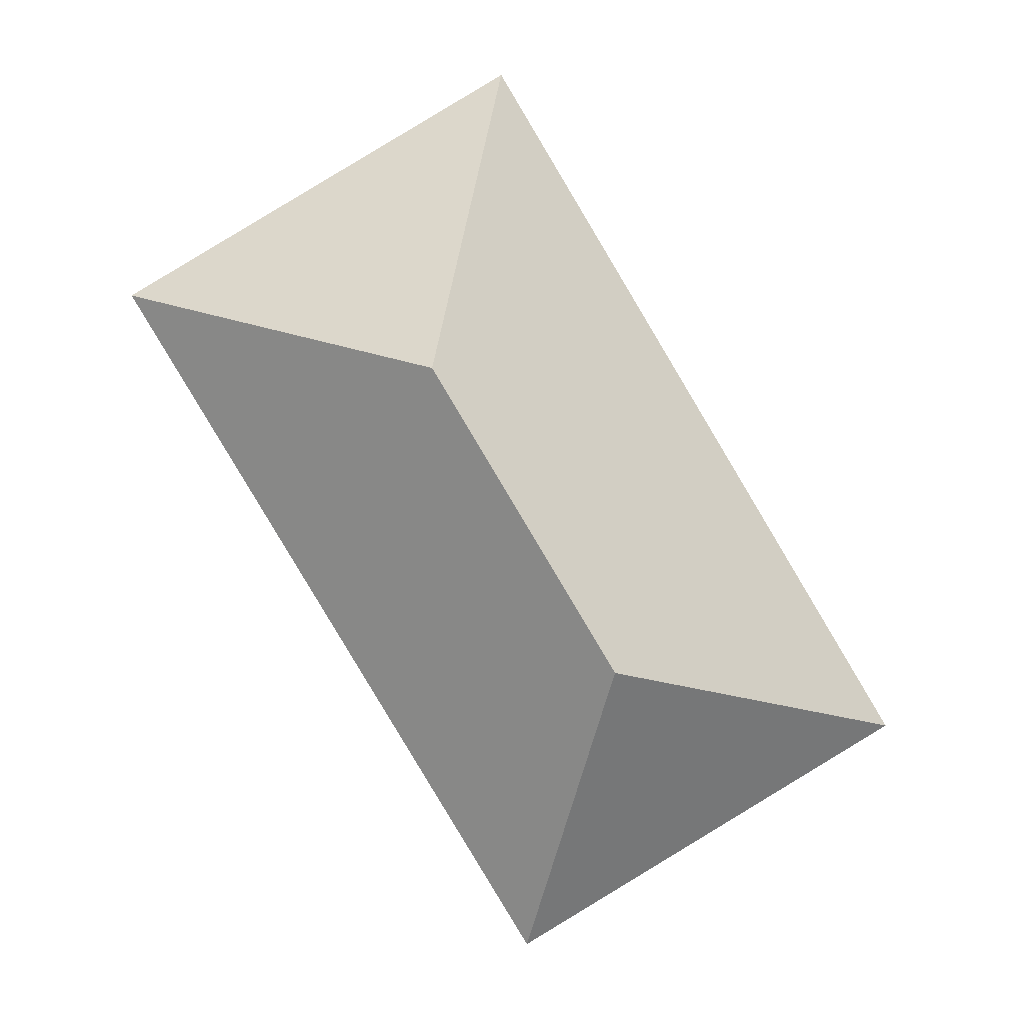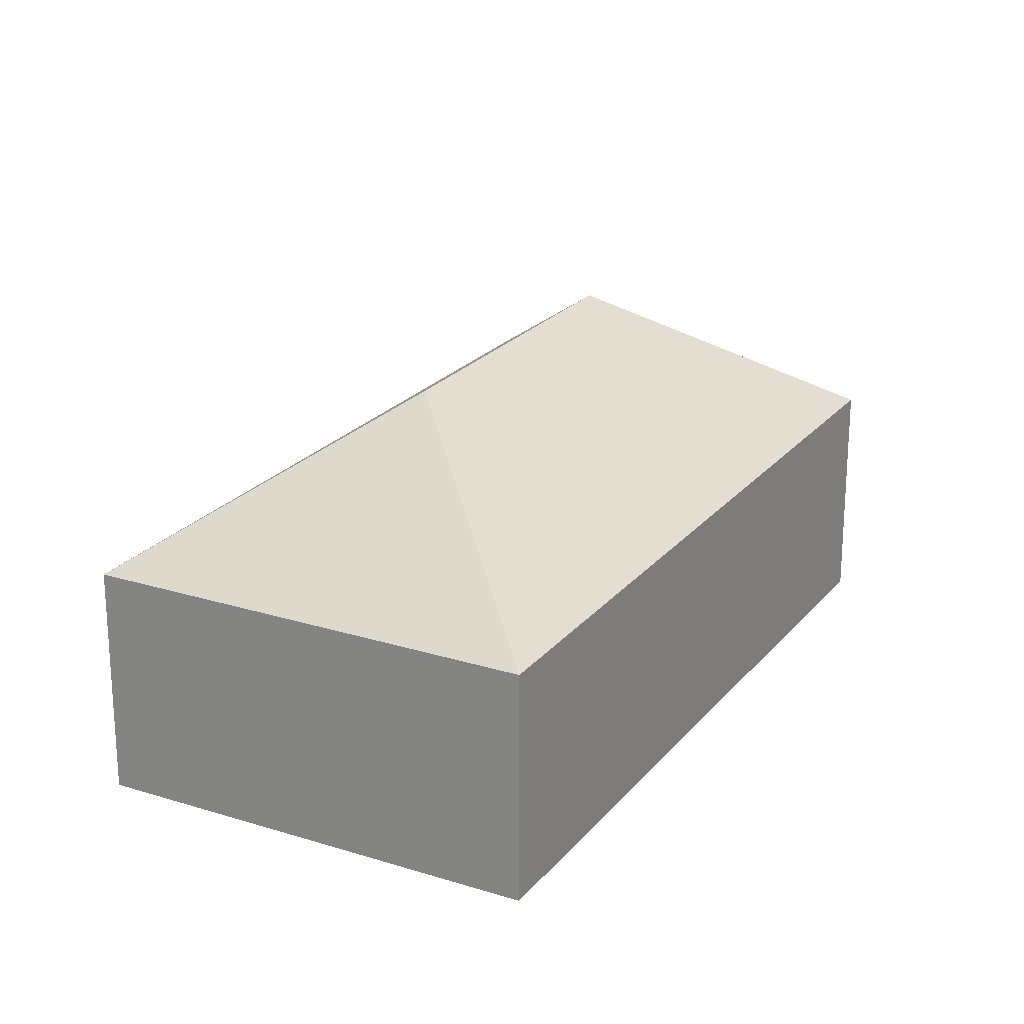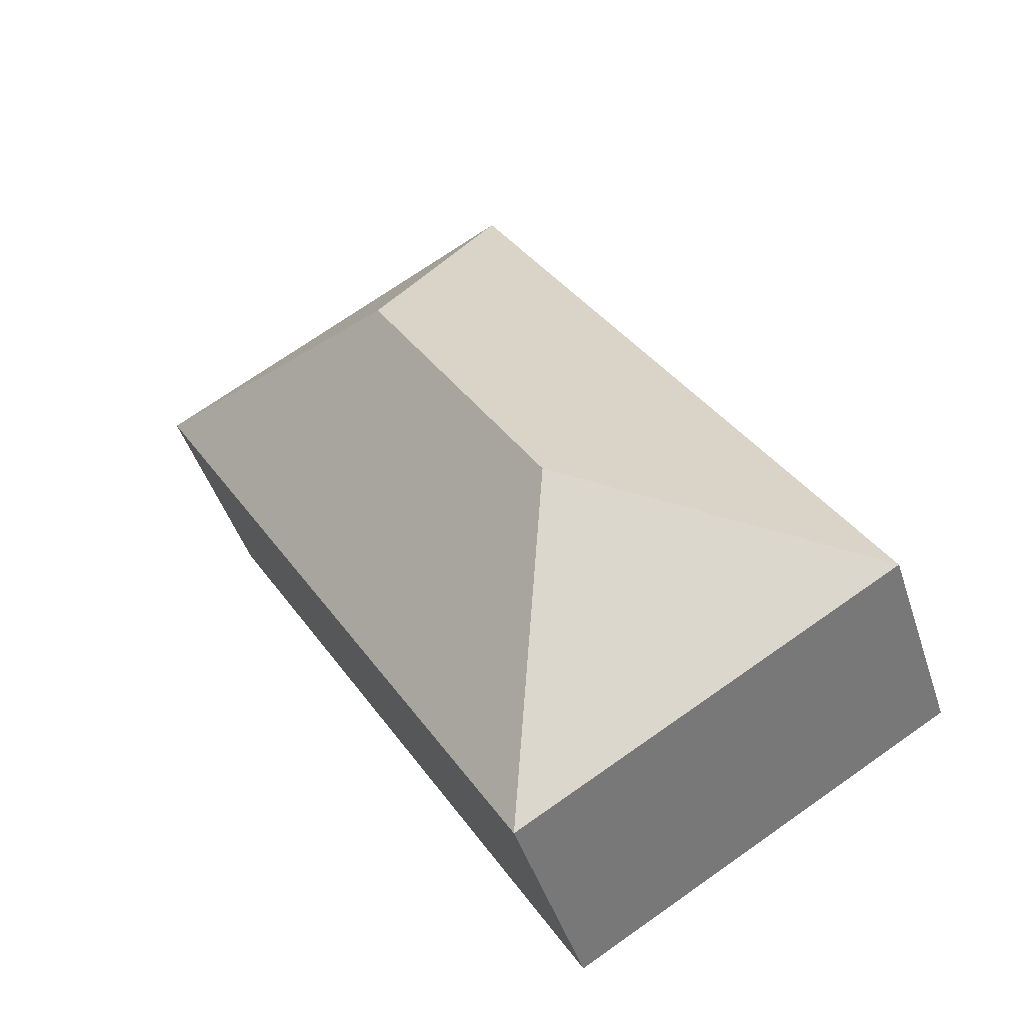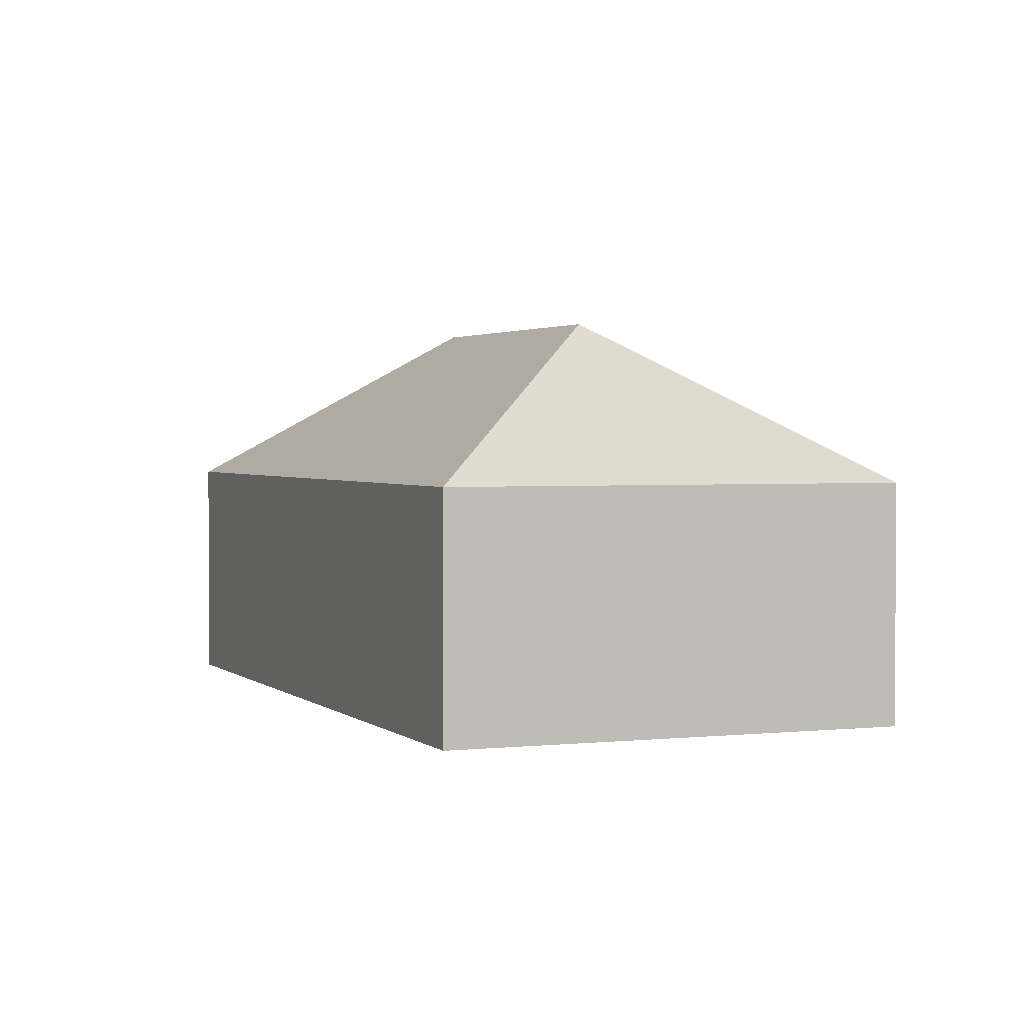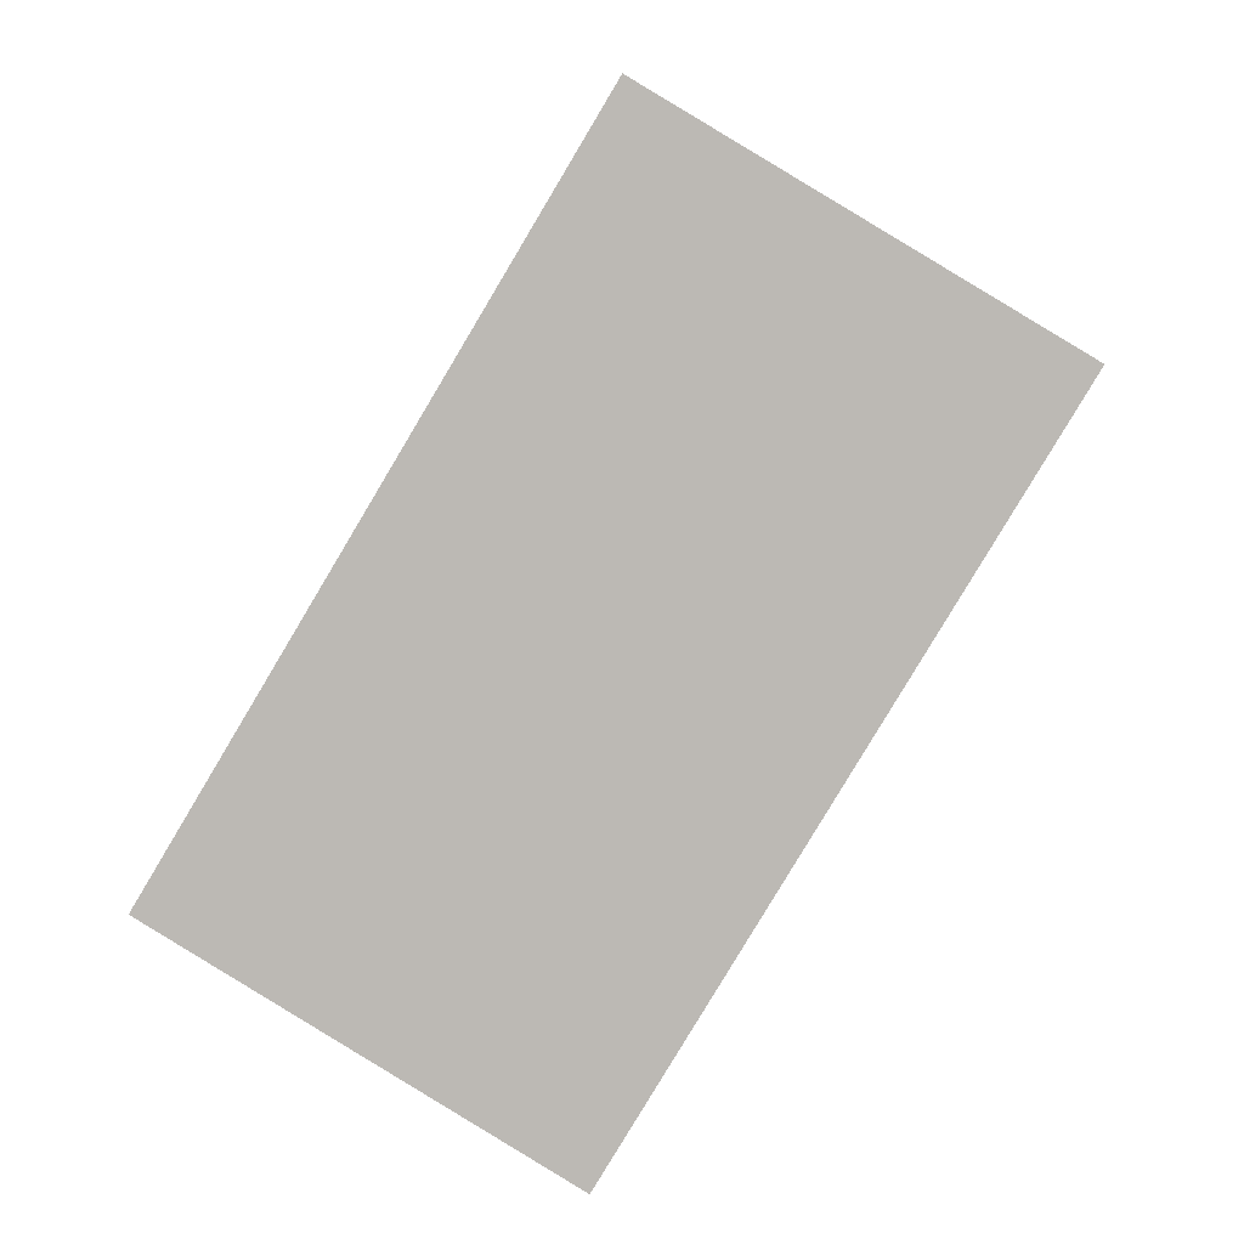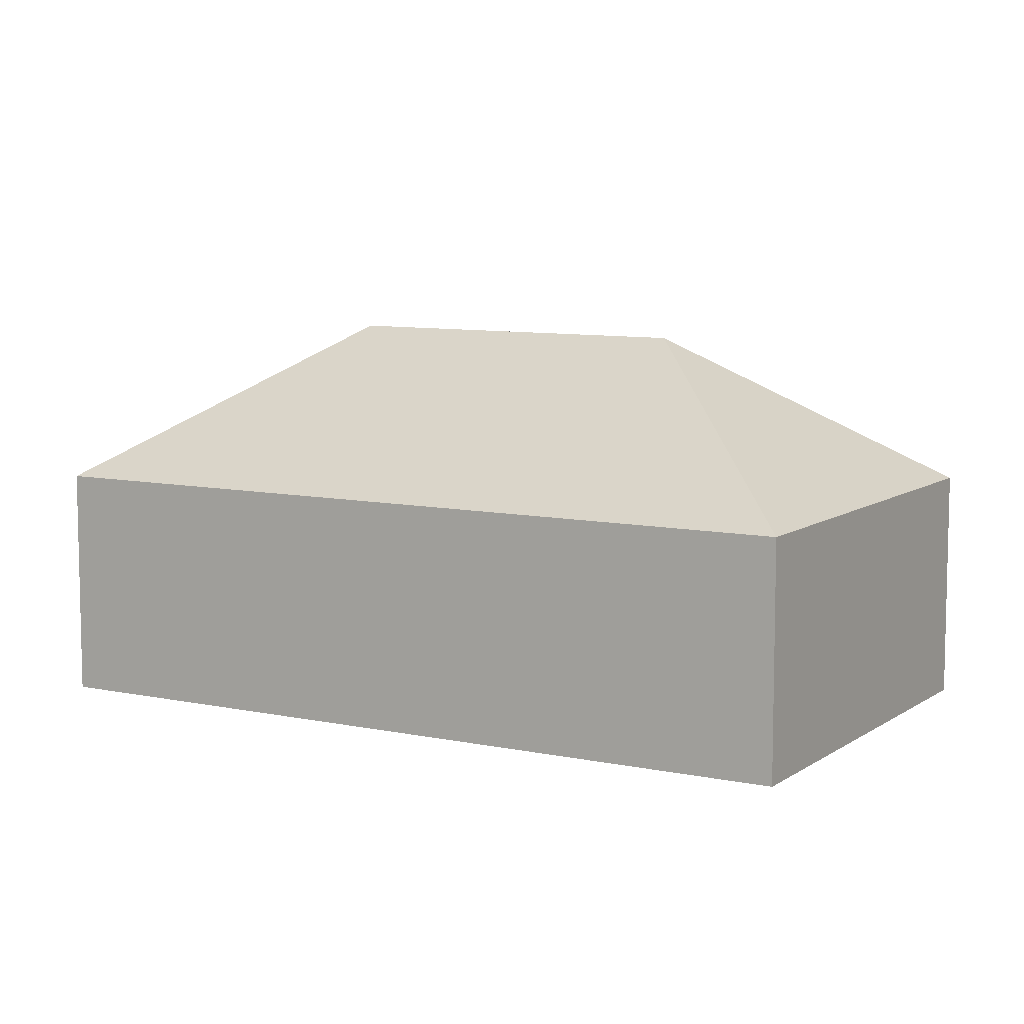
<metadata>
{"format":"obj","ext":"obj","renderer":"f3d","projection":"perspective","resolution":1024,"background":"white","views":[{"elev":2.8,"azim":176.4,"up":"+Z"},{"elev":22.5,"azim":-120.6,"up":"+Y"},{"elev":-45.3,"azim":-162.5,"up":"+Z"},{"elev":2.0,"azim":9.1,"up":"+Y"},{"elev":5.8,"azim":4.0,"up":"+Z"},{"elev":8.6,"azim":-28.9,"up":"+Y"}]}
</metadata>
<code>
v  3.954 3.073 3.068
v  3.331 1.838 5.556
v  6.442 1.838 3.691
v  0 1.838 1.125e-16
v  2.488 3.073 0.623
v  3.111 1.838 -1.865
v  3.111 1.142e-16 -1.865
v  0 0 0
v  3.331 -3.402e-16 5.556
v  6.442 -2.26e-16 3.691
g defaultobject
f 1 2 3
f 1 4 2
f 4 1 5
f 5 3 6
f 3 5 1
f 5 6 4
f 7 4 6
f 4 7 8
f 8 2 4
f 2 8 9
f 9 3 2
f 3 9 10
f 10 6 3
f 6 10 7
f 7 9 8
f 9 7 10

</code>
